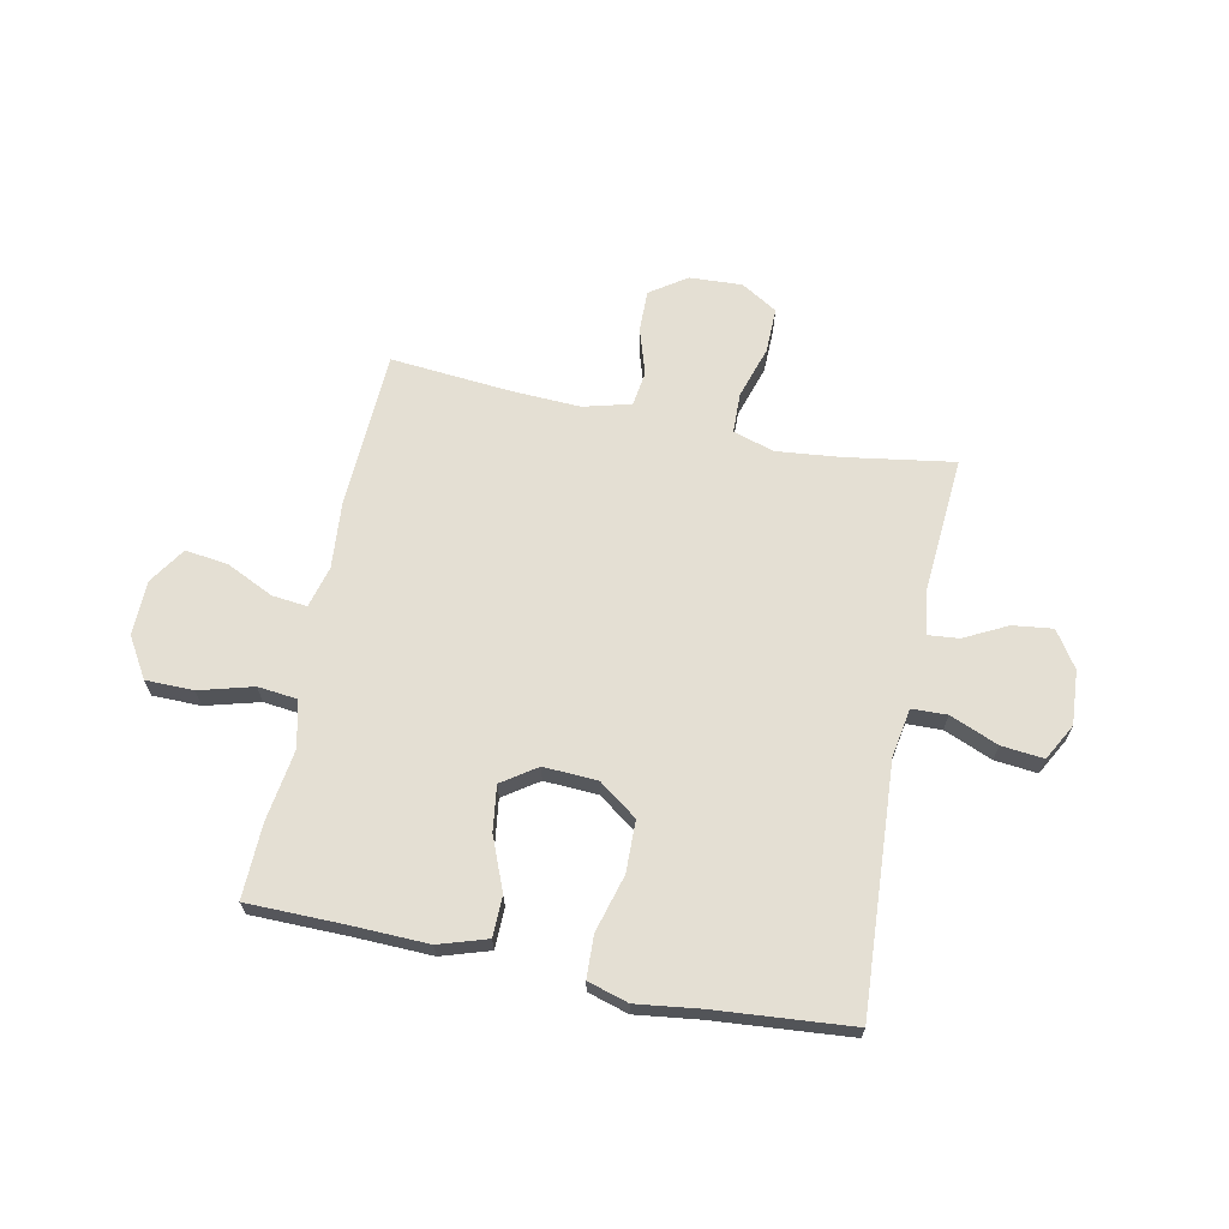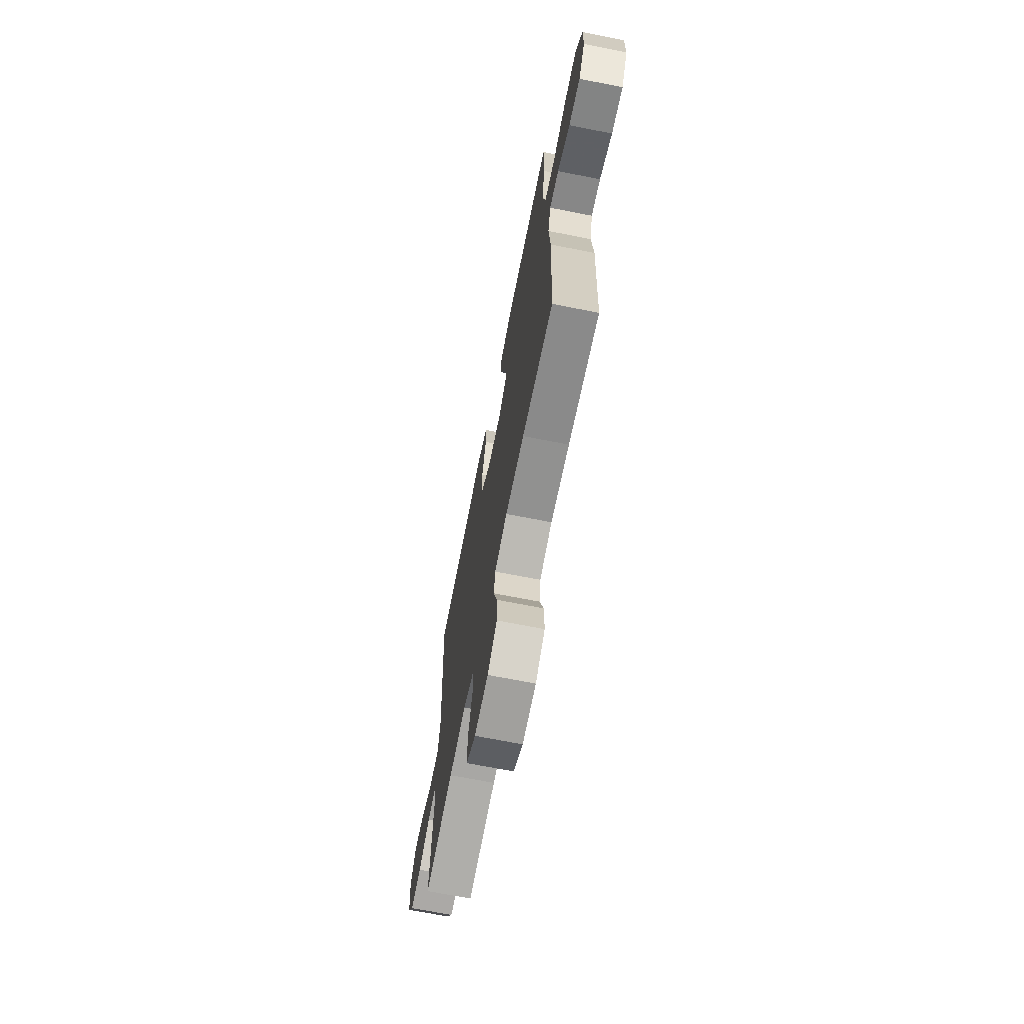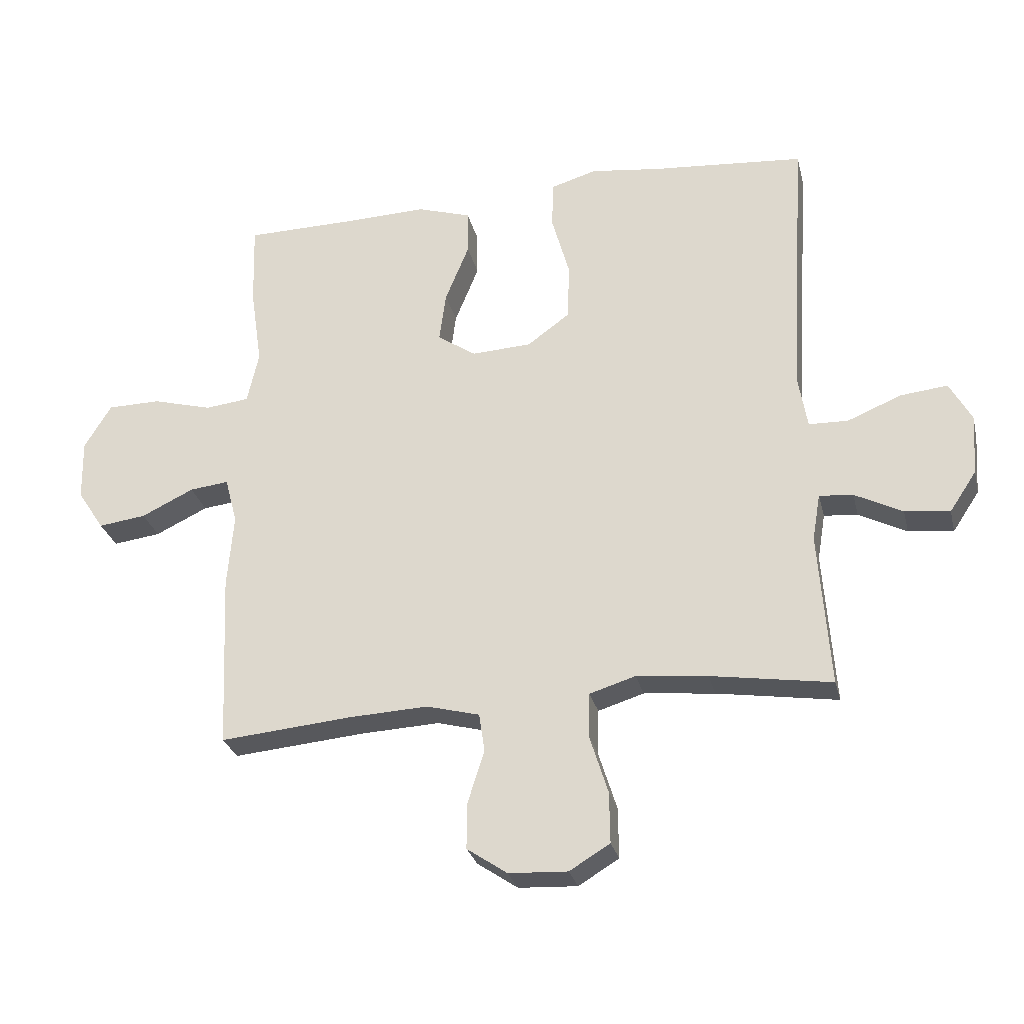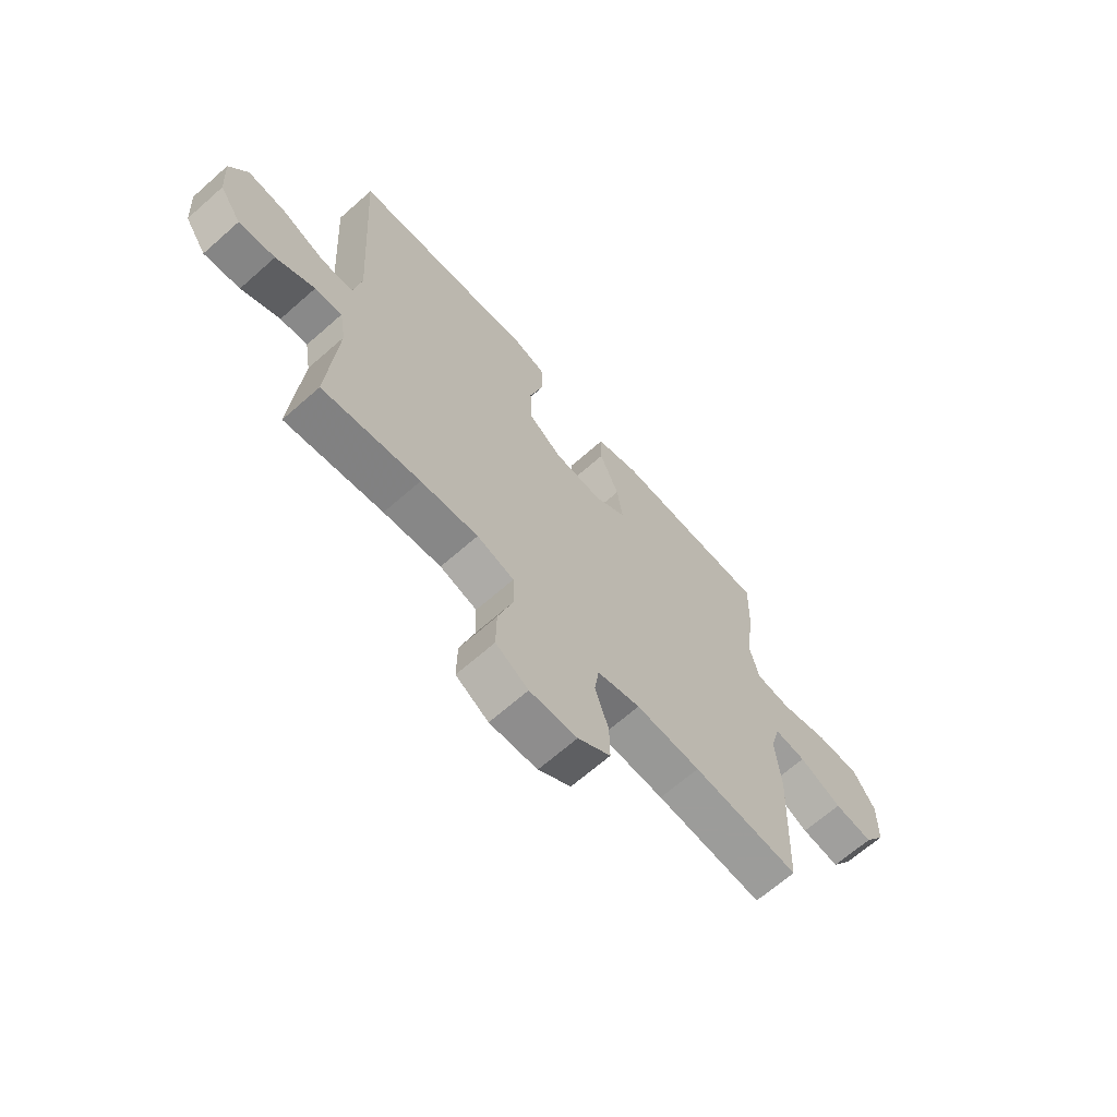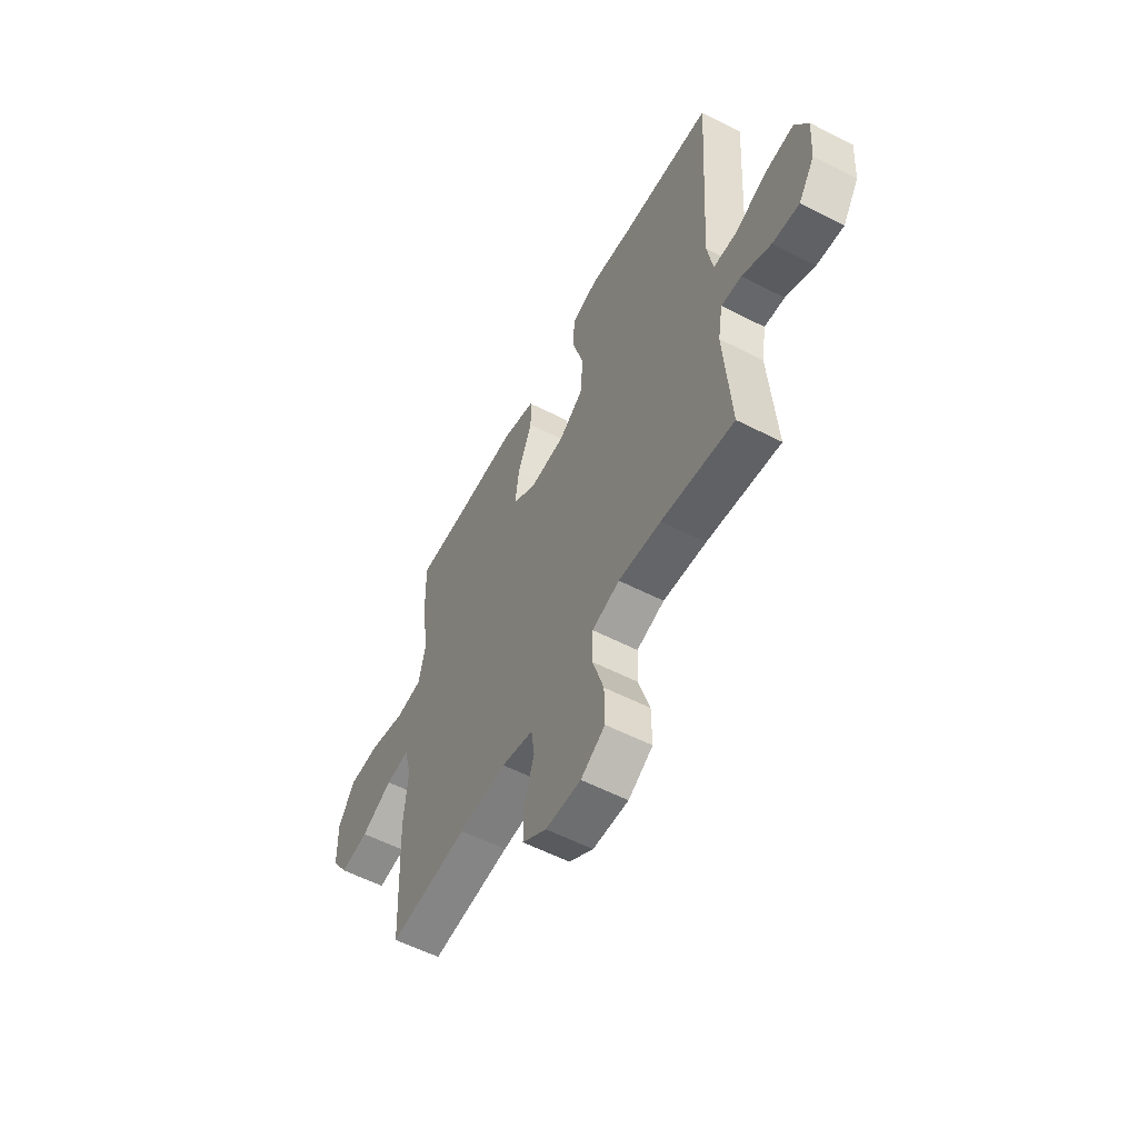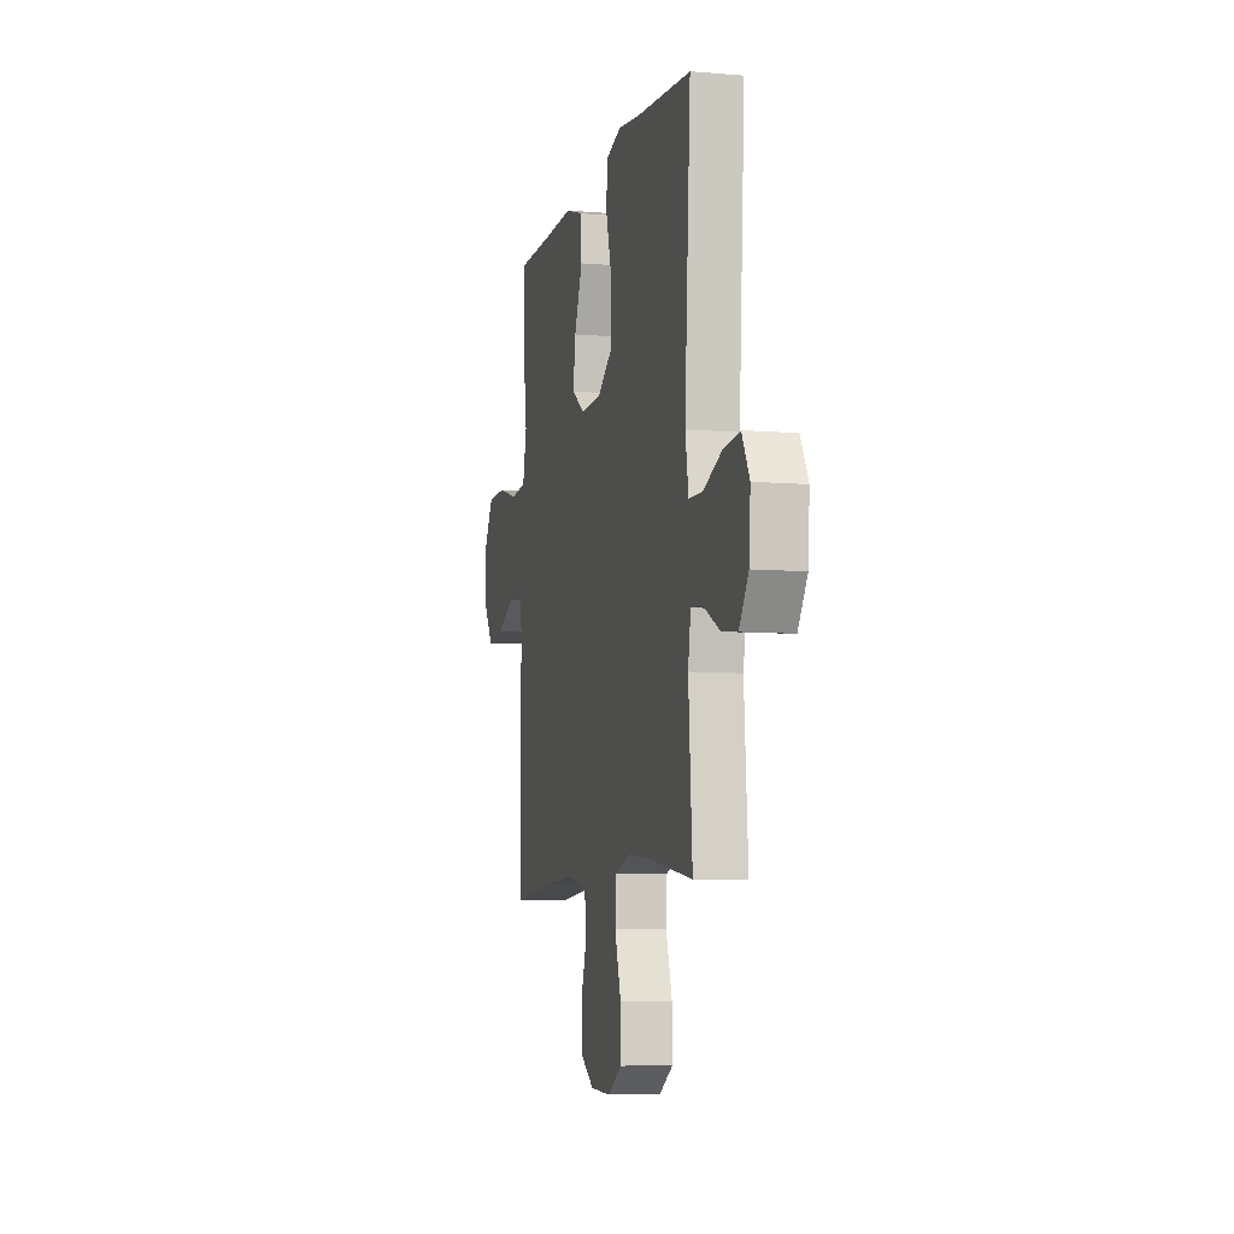
<metadata>
{"format":"obj","ext":"obj","renderer":"f3d","projection":"perspective","resolution":1024,"background":"white","views":[{"elev":66.6,"azim":11.6,"up":"+Y"},{"elev":-68.6,"azim":-101.2,"up":"+Z"},{"elev":-28.2,"azim":13.4,"up":"+Z"},{"elev":-66.7,"azim":131.5,"up":"+Z"},{"elev":-57.0,"azim":61.9,"up":"+Z"},{"elev":-7.2,"azim":76.2,"up":"+Z"}]}
</metadata>
<code>
v -0.5 0.07 0.5
v -0.322 0.07 0.502
v -0.184 0.07 0.506
v -0.096 0.07 0.478
v -0.095 0.07 0.404
v -0.134 0.07 0.308
v -0.145 0.07 0.226
v -0.082 0.07 0.183
v 0.016 0.07 0.188
v 0.086 0.07 0.239
v 0.088 0.07 0.333
v 0.059 0.07 0.437
v 0.062 0.07 0.514
v 0.136 0.07 0.536
v 0.252 0.07 0.521
v 0.5 0.07 0.5
v 0.472 0.07 0.053
v 0.487 0.07 -0.036
v 0.551 0.07 -0.038
v 0.639 0.07 -0.002
v 0.716 0.07 0.006
v 0.752 0.07 -0.06
v 0.745 0.07 -0.159
v 0.701 0.07 -0.225
v 0.628 0.07 -0.216
v 0.55 0.07 -0.176
v 0.495 0.07 -0.171
v 0.482 0.07 -0.248
v 0.5 0.07 -0.5
v 0.303 0.07 -0.469
v 0.187 0.07 -0.457
v 0.112 0.07 -0.48
v 0.11 0.07 -0.553
v 0.14 0.07 -0.649
v 0.141 0.07 -0.732
v 0.075 0.07 -0.772
v -0.021 0.07 -0.767
v -0.087 0.07 -0.722
v -0.086 0.07 -0.646
v -0.059 0.07 -0.561
v -0.068 0.07 -0.498
v -0.155 0.07 -0.475
v -0.285 0.07 -0.481
v -0.5 0.07 -0.5
v -0.513 0.07 -0.213
v -0.503 0.07 -0.091
v -0.523 0.07 -0.015
v -0.587 0.07 -0.022
v -0.673 0.07 -0.063
v -0.751 0.07 -0.073
v -0.795 0.07 -0.006
v -0.797 0.07 0.094
v -0.753 0.07 0.167
v -0.666 0.07 0.168
v -0.568 0.07 0.141
v -0.496 0.07 0.149
v -0.477 0.07 0.234
v -0.496 0.07 0.364
v -0.5 0 0.5
v -0.322 0 0.502
v -0.184 0 0.506
v -0.096 0 0.478
v -0.095 0 0.404
v -0.134 0 0.308
v -0.145 0 0.226
v -0.082 0 0.183
v 0.016 0 0.188
v 0.086 0 0.239
v 0.088 0 0.333
v 0.059 0 0.437
v 0.062 0 0.514
v 0.136 0 0.536
v 0.252 0 0.521
v 0.5 0 0.5
v 0.472 0 0.053
v 0.487 0 -0.036
v 0.551 0 -0.038
v 0.639 0 -0.002
v 0.716 0 0.006
v 0.752 0 -0.06
v 0.745 0 -0.159
v 0.701 0 -0.225
v 0.628 0 -0.216
v 0.55 0 -0.176
v 0.495 0 -0.171
v 0.482 0 -0.248
v 0.5 0 -0.5
v 0.303 0 -0.469
v 0.187 0 -0.457
v 0.112 0 -0.48
v 0.11 0 -0.553
v 0.14 0 -0.649
v 0.141 0 -0.732
v 0.075 0 -0.772
v -0.021 0 -0.767
v -0.087 0 -0.722
v -0.086 0 -0.646
v -0.059 0 -0.561
v -0.068 0 -0.498
v -0.155 0 -0.475
v -0.285 0 -0.481
v -0.5 0 -0.5
v -0.513 0 -0.213
v -0.503 0 -0.091
v -0.523 0 -0.015
v -0.587 0 -0.022
v -0.673 0 -0.063
v -0.751 0 -0.073
v -0.795 0 -0.006
v -0.797 0 0.094
v -0.753 0 0.167
v -0.666 0 0.168
v -0.568 0 0.141
v -0.496 0 0.149
v -0.477 0 0.234
v -0.496 0 0.364
f 57 58 1 2
f 56 57 2 3
f 52 53 54 55
f 52 55 56
f 51 52 56
f 48 49 50 51
f 47 48 51 56
f 46 47 56 3
f 43 44 45 46
f 42 43 46 3
f 37 38 39 40
f 37 40 41
f 36 37 41
f 33 34 35 36
f 32 33 36 41
f 31 32 41 42
f 28 29 30
f 27 28 30 31
f 23 24 25 26
f 23 26 27
f 22 23 27
f 19 20 21 22
f 18 19 22 27
f 17 18 27 31
f 15 16 17 31
f 11 12 13 14
f 10 11 14 15
f 3 4 5 6
f 3 6 7
f 42 3 7
f 10 15 31 42
f 9 10 42
f 8 9 42
f 7 8 42
f 60 59 116 115
f 61 60 115 114
f 113 112 111 110
f 114 113 110
f 114 110 109
f 109 108 107 106
f 114 109 106 105
f 61 114 105 104
f 104 103 102 101
f 61 104 101 100
f 98 97 96 95
f 99 98 95
f 99 95 94
f 94 93 92 91
f 99 94 91 90
f 100 99 90 89
f 88 87 86
f 89 88 86 85
f 84 83 82 81
f 85 84 81
f 85 81 80
f 80 79 78 77
f 85 80 77 76
f 89 85 76 75
f 89 75 74 73
f 72 71 70 69
f 73 72 69 68
f 64 63 62 61
f 65 64 61
f 65 61 100
f 100 89 73 68
f 100 68 67
f 100 67 66
f 100 66 65
f 1 59 60 2
f 2 60 61 3
f 3 61 62 4
f 4 62 63 5
f 5 63 64 6
f 6 64 65 7
f 7 65 66 8
f 8 66 67 9
f 9 67 68 10
f 10 68 69 11
f 11 69 70 12
f 12 70 71 13
f 13 71 72 14
f 14 72 73 15
f 15 73 74 16
f 16 74 75 17
f 17 75 76 18
f 18 76 77 19
f 19 77 78 20
f 20 78 79 21
f 21 79 80 22
f 22 80 81 23
f 23 81 82 24
f 24 82 83 25
f 25 83 84 26
f 26 84 85 27
f 27 85 86 28
f 28 86 87 29
f 29 87 88 30
f 30 88 89 31
f 31 89 90 32
f 32 90 91 33
f 33 91 92 34
f 34 92 93 35
f 35 93 94 36
f 36 94 95 37
f 37 95 96 38
f 38 96 97 39
f 39 97 98 40
f 40 98 99 41
f 41 99 100 42
f 42 100 101 43
f 43 101 102 44
f 44 102 103 45
f 45 103 104 46
f 46 104 105 47
f 47 105 106 48
f 48 106 107 49
f 49 107 108 50
f 50 108 109 51
f 51 109 110 52
f 52 110 111 53
f 53 111 112 54
f 54 112 113 55
f 55 113 114 56
f 56 114 115 57
f 57 115 116 58
f 58 116 59 1

</code>
